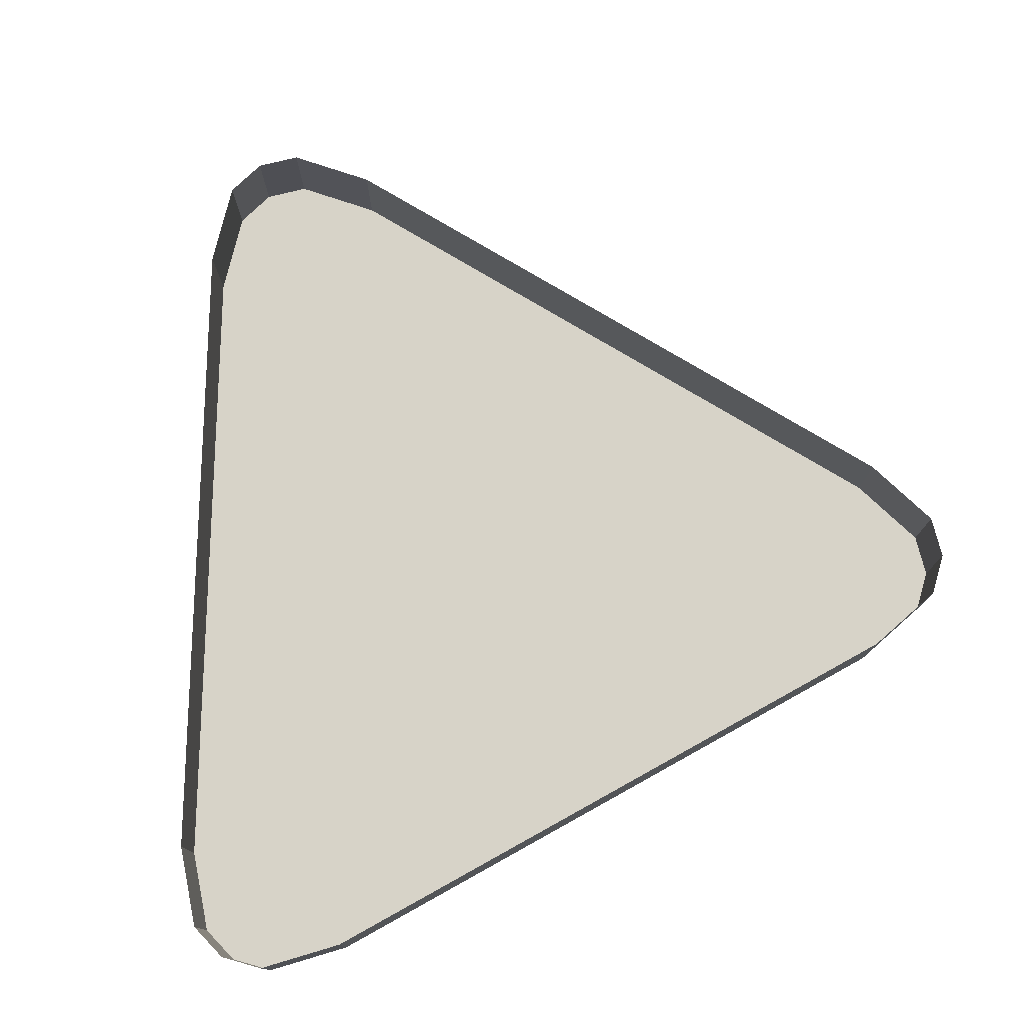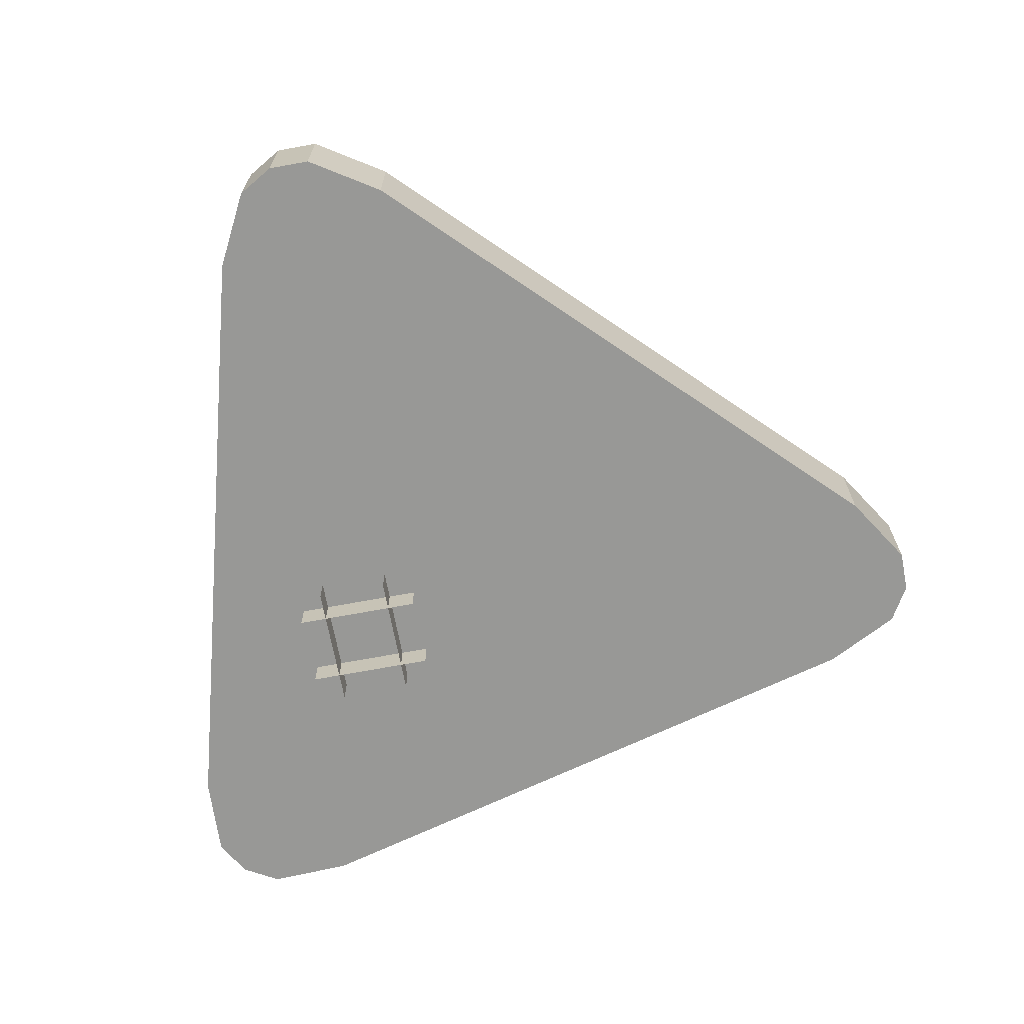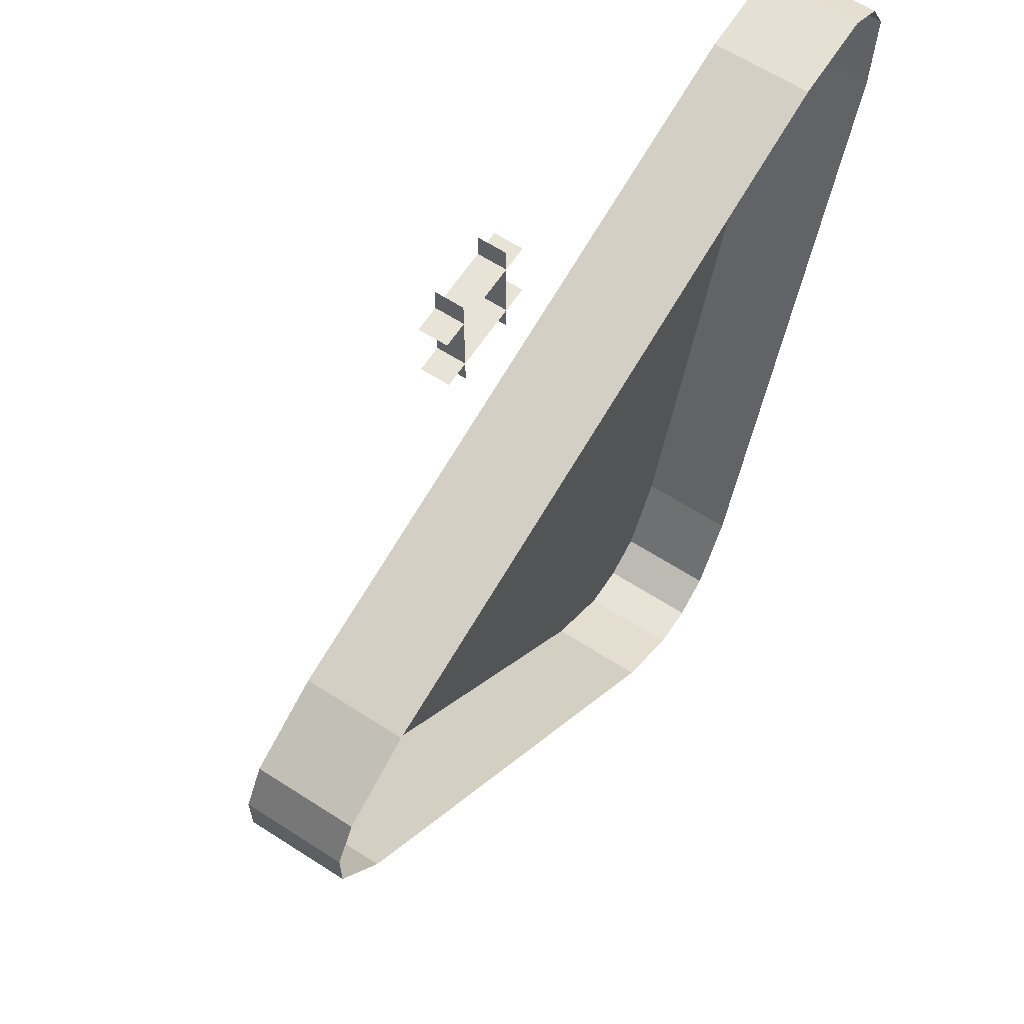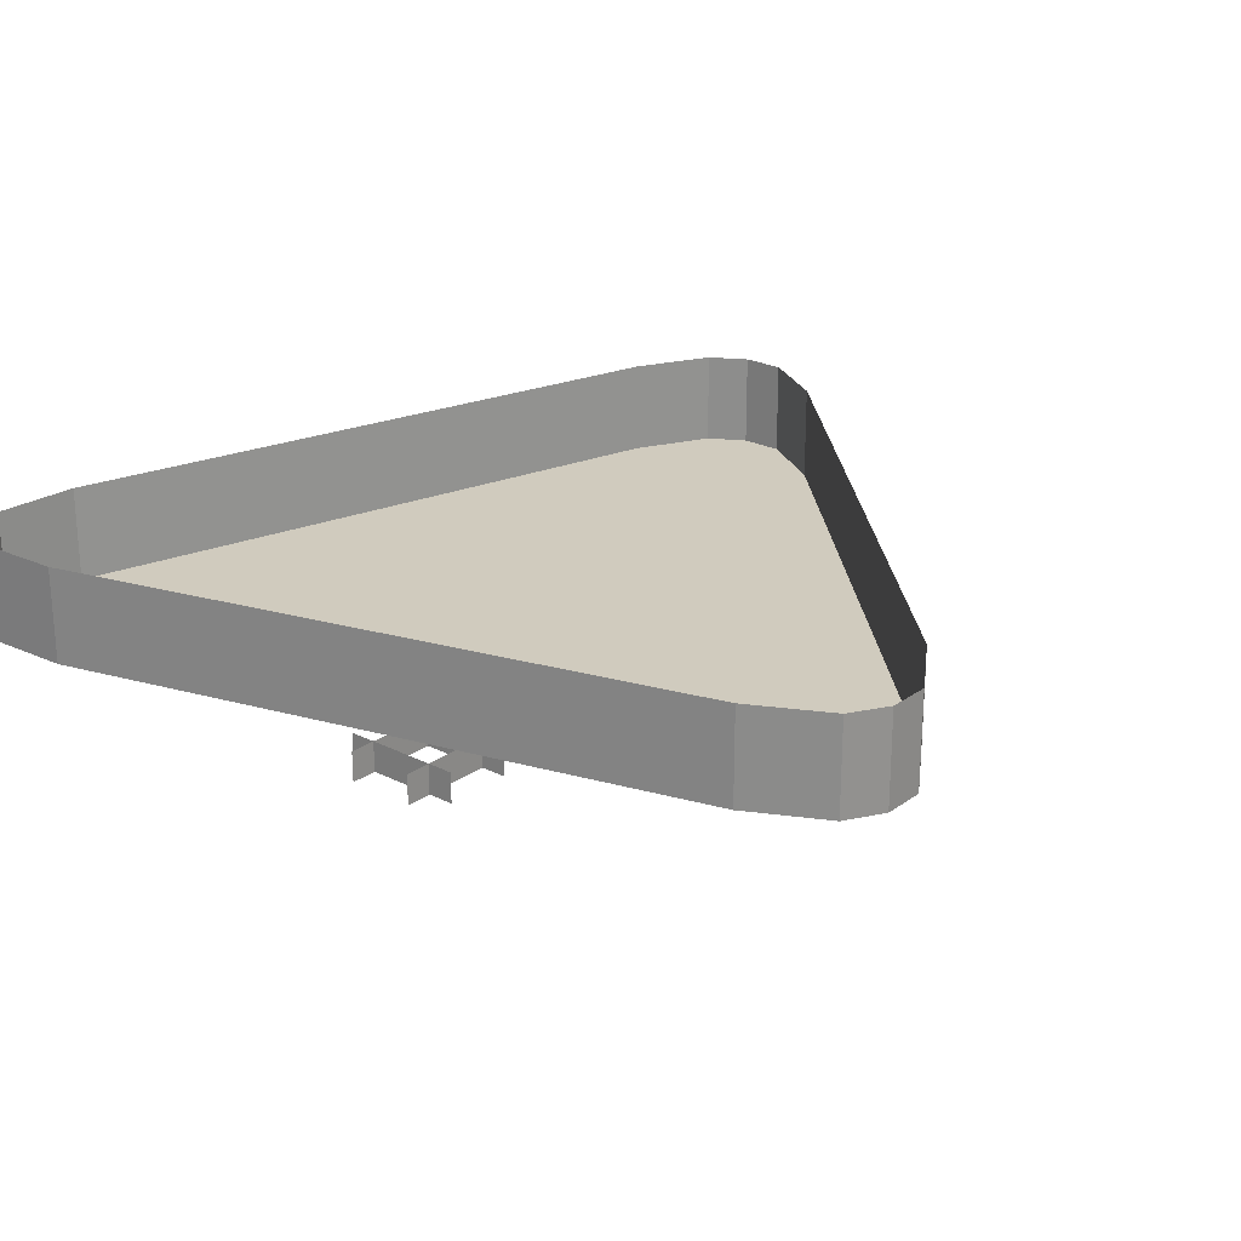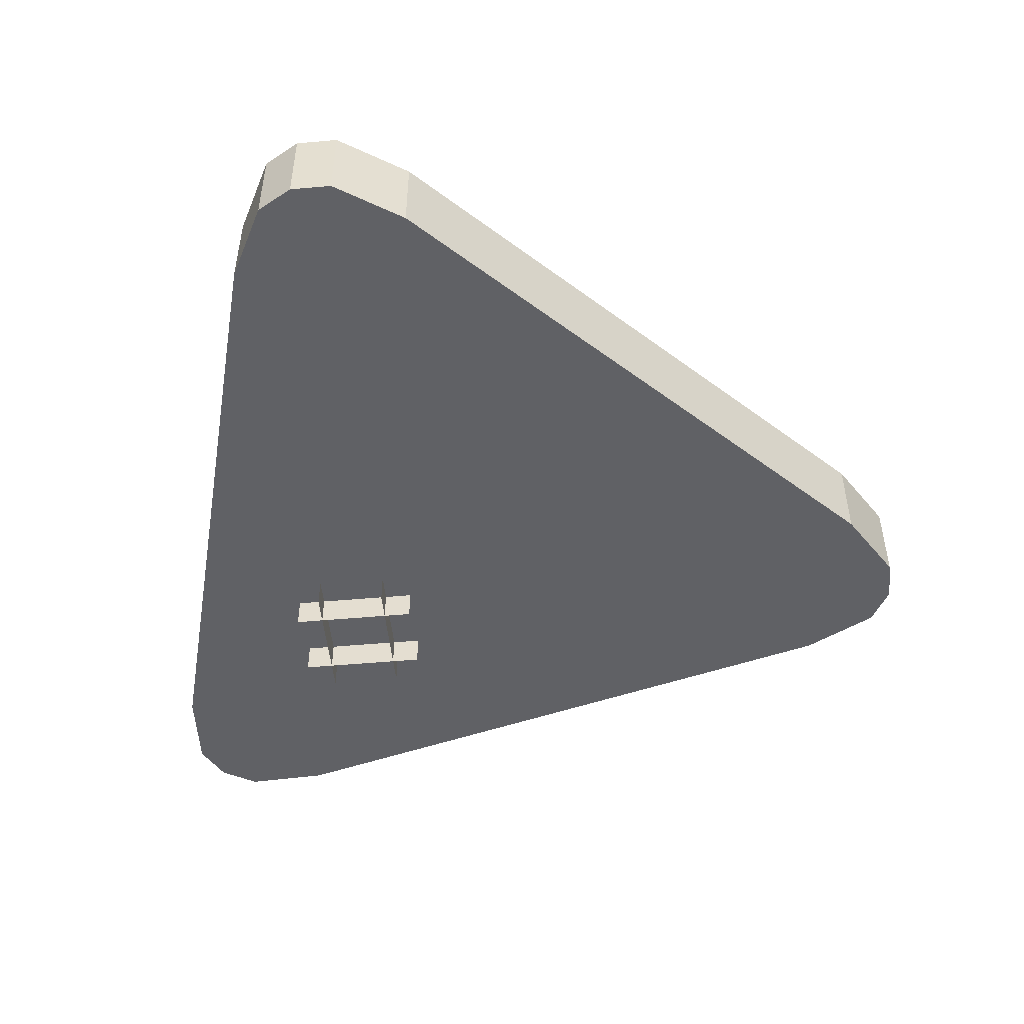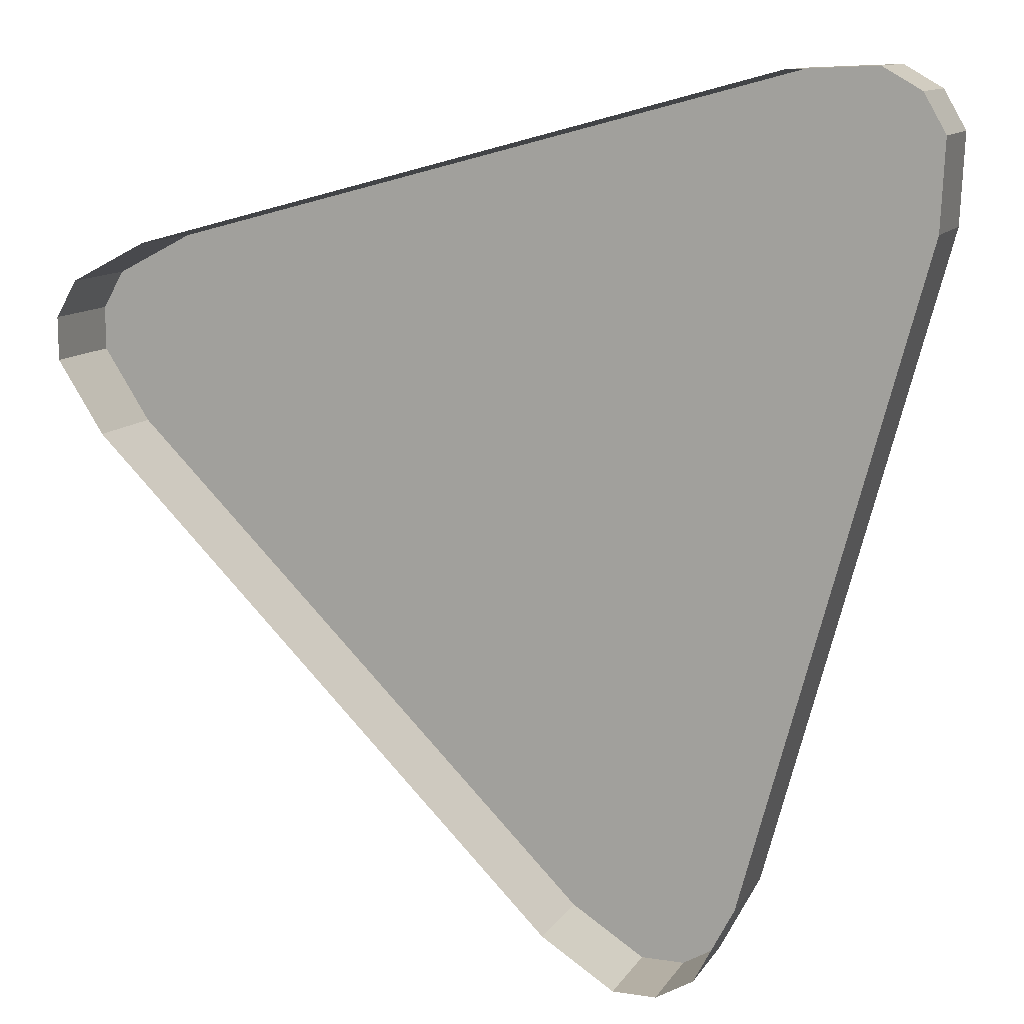
<metadata>
{"format":"obj","ext":"obj","renderer":"f3d","projection":"perspective","resolution":1024,"background":"white","views":[{"elev":76.6,"azim":-14.0,"up":"+Y"},{"elev":-68.5,"azim":100.6,"up":"+Y"},{"elev":62.6,"azim":123.2,"up":"+Z"},{"elev":23.6,"azim":40.2,"up":"+Y"},{"elev":-50.3,"azim":95.6,"up":"+Y"},{"elev":11.3,"azim":-159.7,"up":"+Z"}]}
</metadata>
<code>
o p27off
v 0.1513 -0.04785 0.007456
v 0.1513 -0.005877 0.007456
v 0.1717 -0.005877 0.03946
v 0.1717 -0.04785 0.03946
v -0.1068 -0.04785 -0.2201
v -0.1068 -0.005877 -0.2201
v -0.08782 -0.005877 -0.2201
v -0.08782 -0.04785 -0.2201
v -0.1233 -0.04785 -0.2106
v -0.1233 -0.005877 -0.2106
v -0.1068 -0.005877 -0.2201
v -0.1068 -0.04785 -0.2201
v -0.2166 -0.005877 0.106
v -0.2166 -0.04785 0.106
v -0.2183 -0.04785 0.144
v -0.2183 -0.005877 0.144
v 0.1622 -0.005877 0.07494
v 0.1285 -0.005877 0.09244
v 0.1285 -0.04785 0.09244
v 0.1622 -0.04785 0.07494
v -0.2166 -0.04785 0.106
v -0.2166 -0.005877 0.106
v -0.1408 -0.005877 -0.1769
v -0.1408 -0.04785 -0.1769
v -0.1923 -0.04785 0.1699
v -0.1923 -0.005877 0.1699
v -0.2088 -0.005877 0.1605
v -0.2088 -0.04785 0.1605
v -0.05581 -0.04785 -0.1996
v -0.05581 -0.005877 -0.1996
v 0.1513 -0.005877 0.007456
v 0.1513 -0.04785 0.007456
v -0.1544 -0.04785 0.1682
v -0.1544 -0.005877 0.1682
v -0.1923 -0.005877 0.1699
v -0.1923 -0.04785 0.1699
v -0.2088 -0.04785 0.1605
v -0.2088 -0.005877 0.1605
v -0.2183 -0.005877 0.144
v -0.2183 -0.04785 0.144
v 0.1285 -0.005877 0.09244
v -0.1544 -0.005877 0.1682
v -0.1544 -0.04785 0.1682
v 0.1285 -0.04785 0.09244
v 0.1717 -0.04785 0.03946
v 0.1717 -0.005877 0.03946
v 0.1718 -0.005877 0.05849
v 0.1718 -0.04785 0.05849
v -0.08782 -0.005877 -0.2201
v -0.05581 -0.005877 -0.1996
v -0.05581 -0.04785 -0.1996
v -0.08782 -0.04785 -0.2201
v 0.1718 -0.04785 0.05849
v 0.1718 -0.005877 0.05849
v 0.1622 -0.005877 0.07494
v 0.1622 -0.04785 0.07494
v -0.05581 -0.04785 -0.1996
v 0.1513 -0.04785 0.007456
v 0.1717 -0.04785 0.03946
v 0.1718 -0.04785 0.05849
v 0.1622 -0.04785 0.07494
v 0.1285 -0.04785 0.09244
v -0.1544 -0.04785 0.1682
v -0.1923 -0.04785 0.1699
v -0.2088 -0.04785 0.1605
v -0.2183 -0.04785 0.144
v -0.2166 -0.04785 0.106
v -0.1408 -0.04785 -0.1769
v -0.1233 -0.04785 -0.2106
v -0.1068 -0.04785 -0.2201
v -0.08782 -0.04785 -0.2201
v -0.03038 -0.1069 0.04114
v -0.03038 -0.09279 0.04114
v -0.08695 -0.09279 0.04114
v -0.08695 -0.1069 0.04114
v -0.08695 -0.1069 0.07286
v -0.08695 -0.09279 0.07286
v -0.03038 -0.09279 0.07286
v -0.03038 -0.1069 0.07286
v -0.07452 -0.1069 0.02871
v -0.07452 -0.09279 0.02871
v -0.07452 -0.09279 0.08529
v -0.07452 -0.1069 0.08529
v -0.0428 -0.1069 0.08529
v -0.0428 -0.09279 0.08529
v -0.0428 -0.09279 0.02871
v -0.0428 -0.1069 0.02871
v -0.1408 -0.04785 -0.1769
v -0.1408 -0.005877 -0.1769
v -0.1233 -0.005877 -0.2106
v -0.1233 -0.04785 -0.2106
f 3 2 1
f 4 3 1
f 7 6 5
f 8 7 5
f 11 10 9
f 12 11 9
f 15 14 13
f 16 15 13
f 19 18 17
f 20 19 17
f 23 22 21
f 24 23 21
f 27 26 25
f 28 27 25
f 31 30 29
f 32 31 29
f 35 34 33
f 36 35 33
f 39 38 37
f 40 39 37
f 43 42 41
f 44 43 41
f 47 46 45
f 48 47 45
f 51 50 49
f 52 51 49
f 55 54 53
f 56 55 53
f 59 58 57
f 60 59 57
f 61 60 57
f 62 61 57
f 63 62 57
f 64 63 57
f 65 64 57
f 66 65 57
f 67 66 57
f 68 67 57
f 69 68 57
f 70 69 57
f 71 70 57
f 74 73 72
f 75 74 72
f 78 77 76
f 79 78 76
f 82 81 80
f 83 82 80
f 86 85 84
f 87 86 84
f 90 89 88
f 91 90 88

</code>
